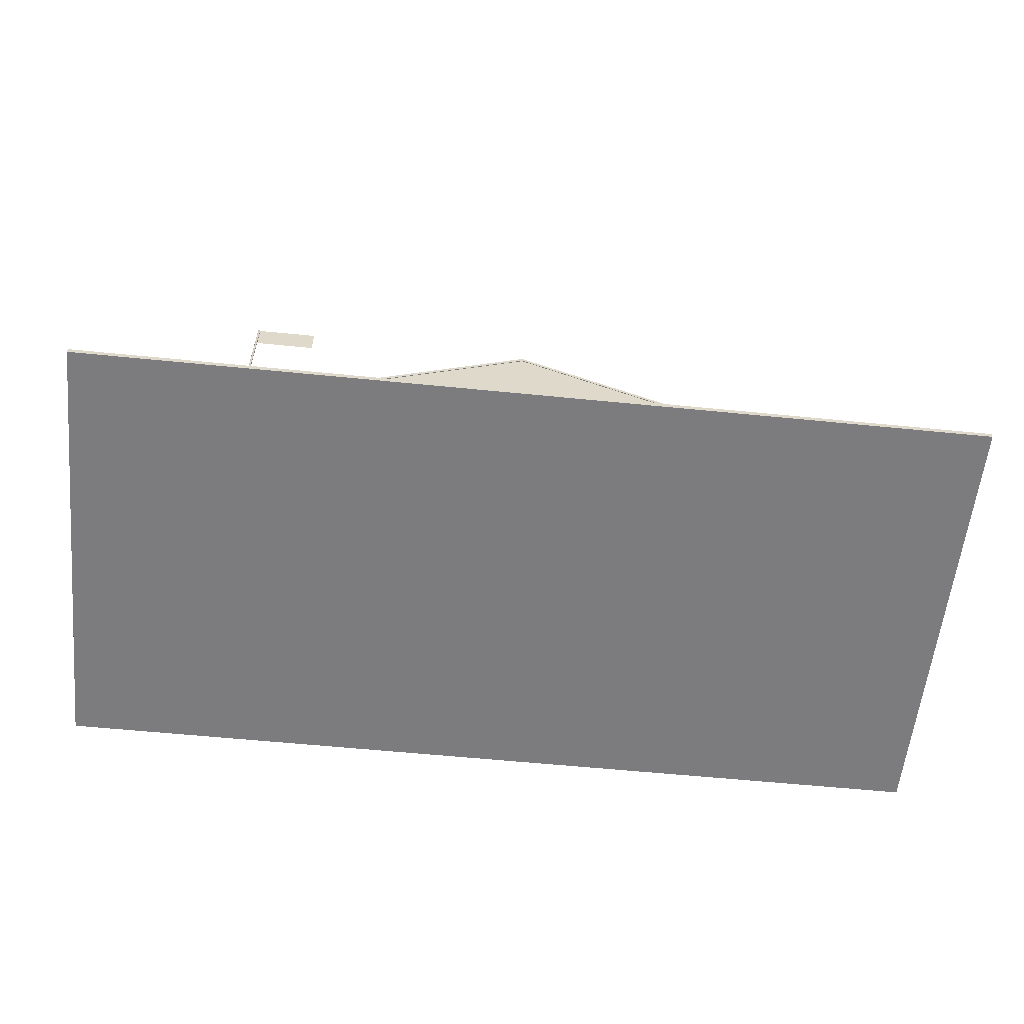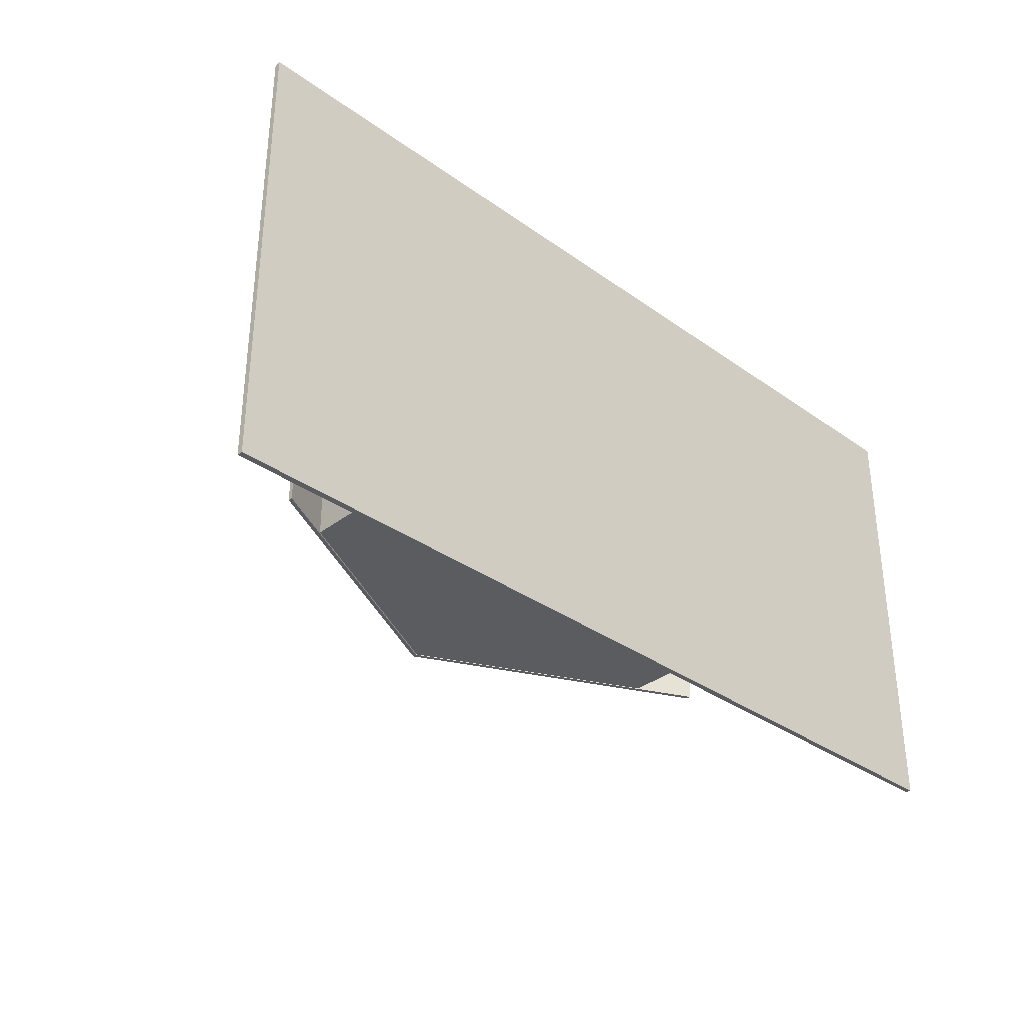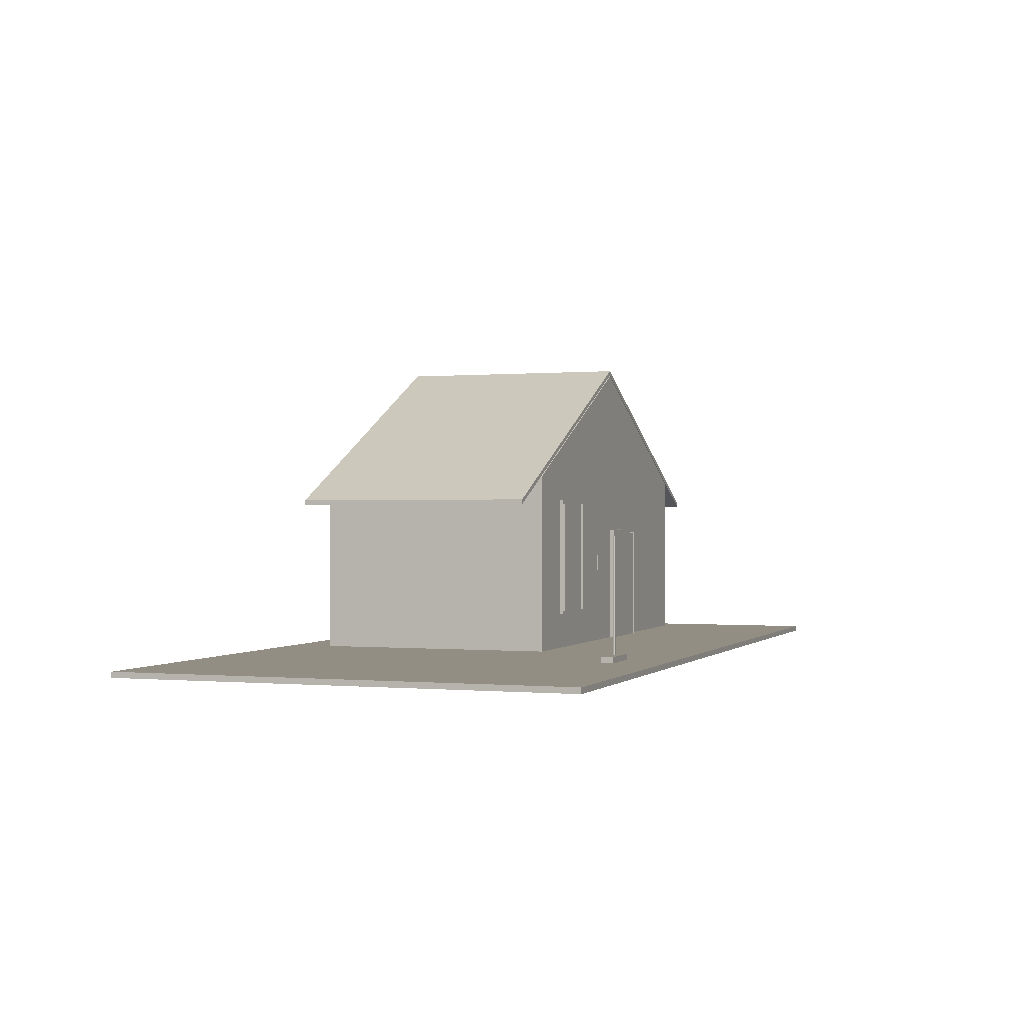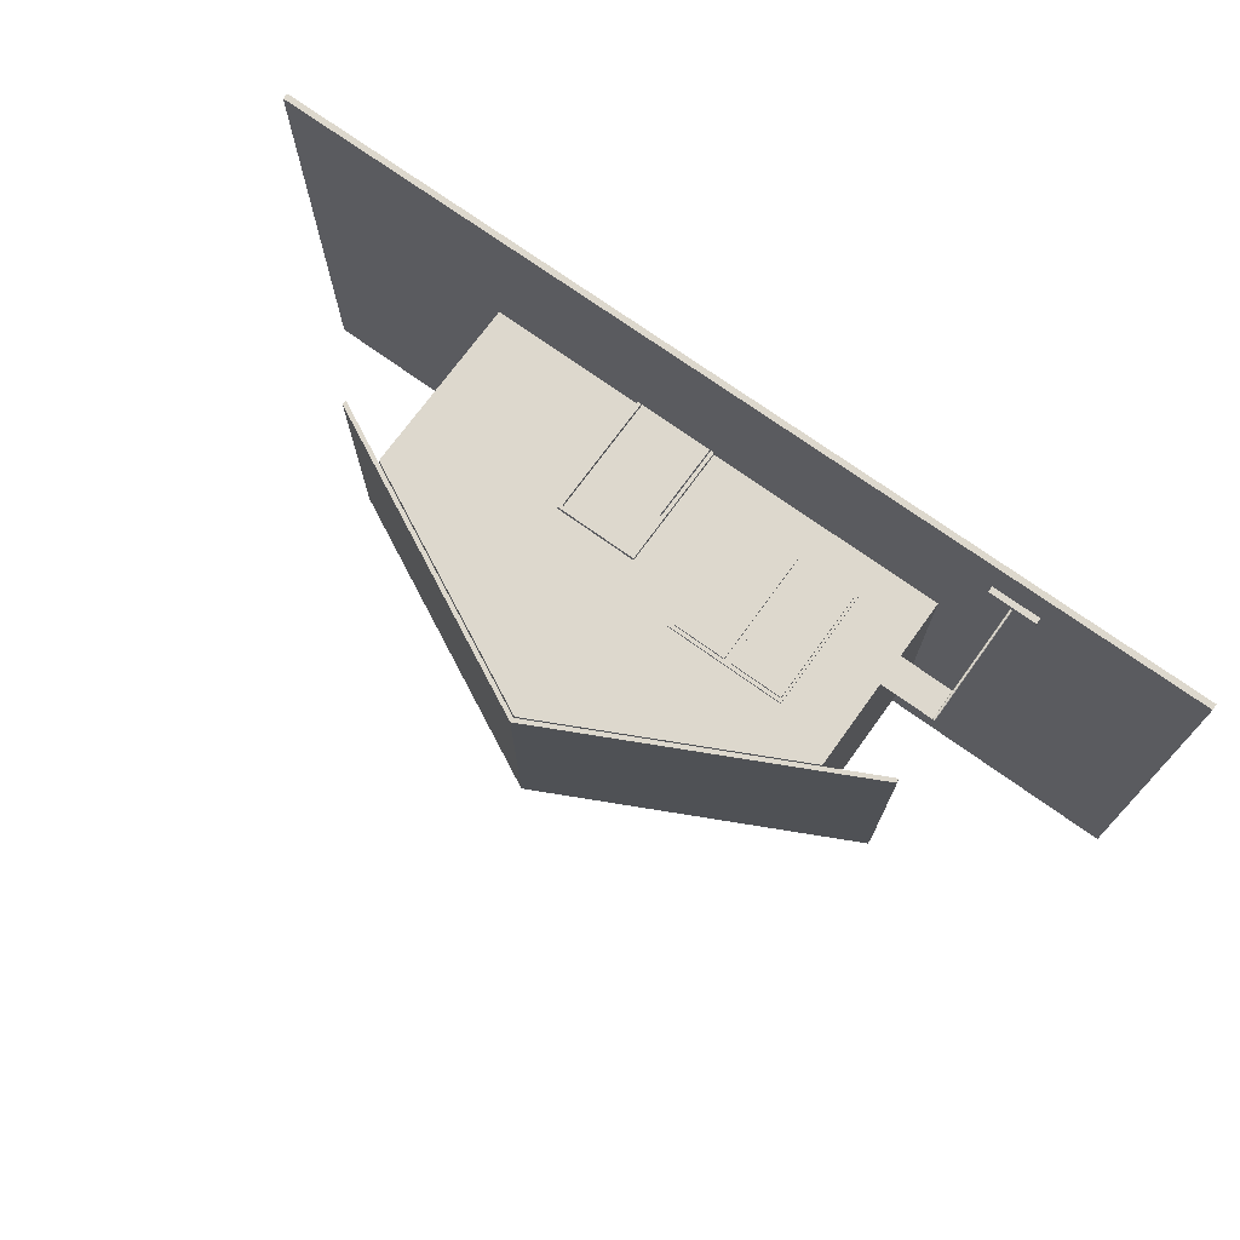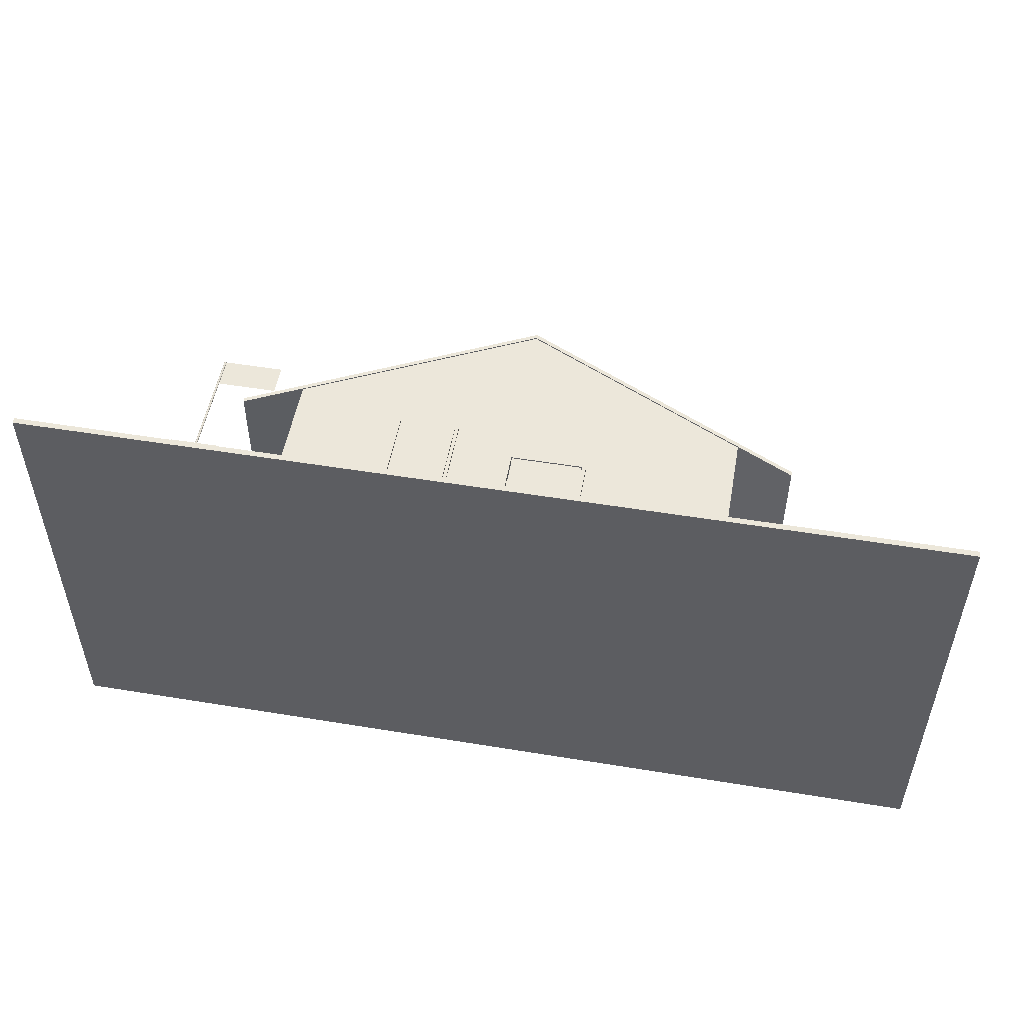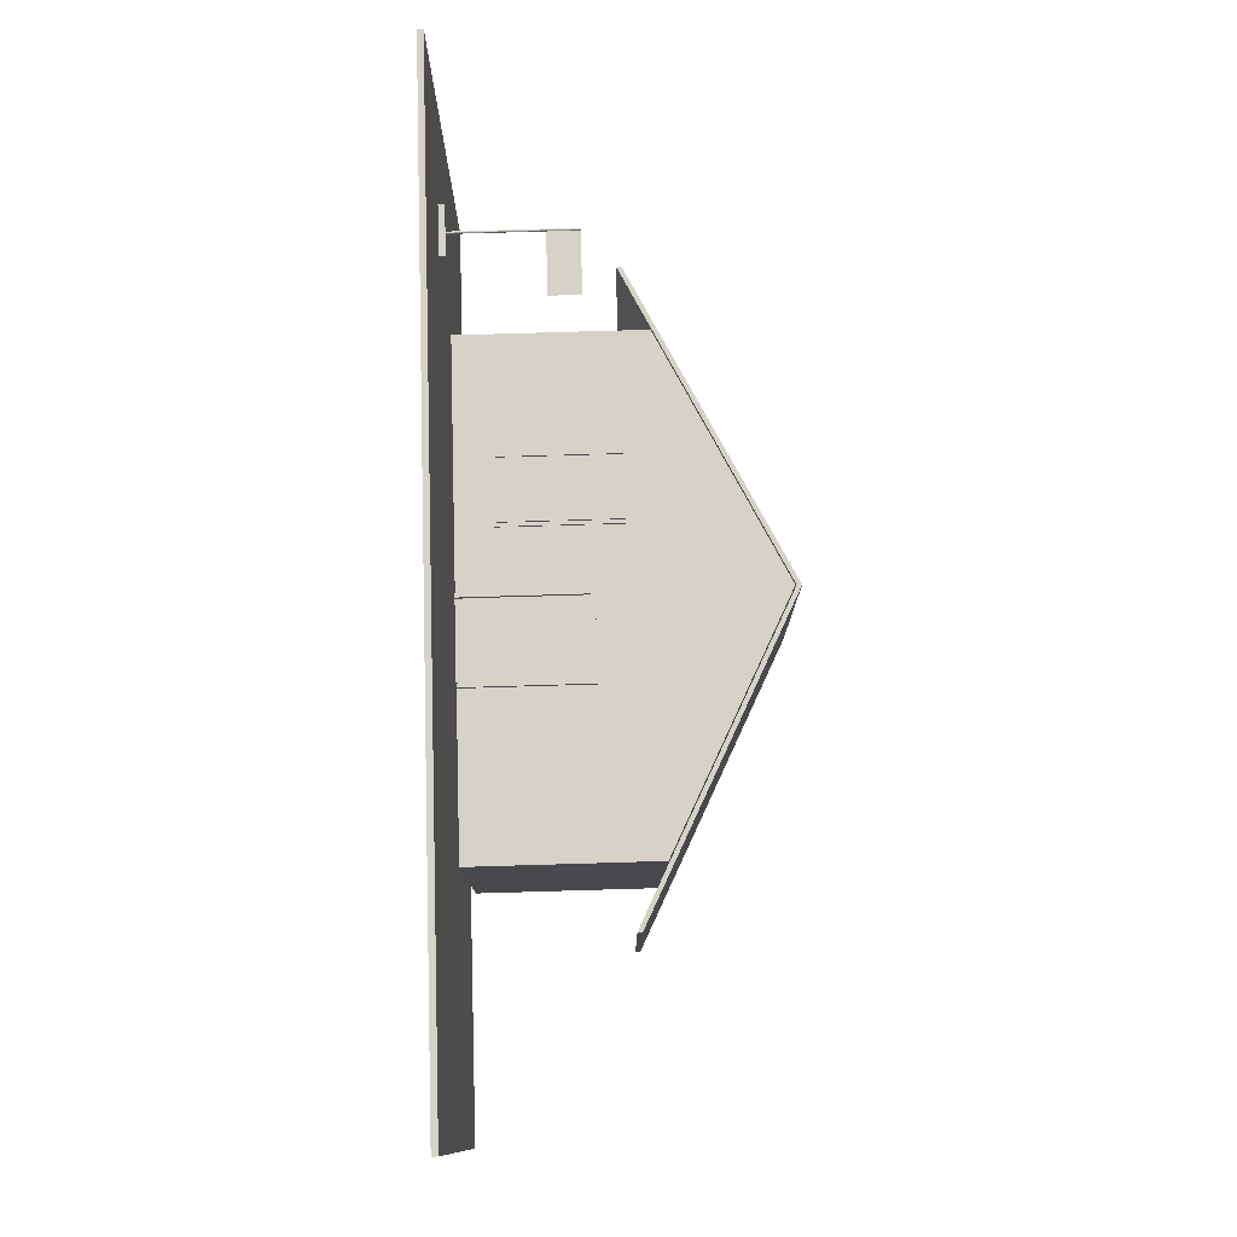
<metadata>
{"format":"obj","ext":"obj","renderer":"f3d","projection":"perspective","resolution":1024,"background":"white","views":[{"elev":-58.9,"azim":-5.9,"up":"+Y"},{"elev":-33.9,"azim":-44.0,"up":"+Z"},{"elev":-0.1,"azim":-70.0,"up":"+Y"},{"elev":72.1,"azim":-144.2,"up":"+Z"},{"elev":51.7,"azim":10.1,"up":"+Z"},{"elev":77.9,"azim":88.3,"up":"+Z"}]}
</metadata>
<code>
v -0.4323 -0.1044 -0.3827
v 0.6173 -0.1044 -0.3827
v 0.6173 -0.1044 0.1422
v 0.6173 -0.1109 0.1422
v 0.6173 -0.1109 -0.3827
v -0.4323 -0.1109 -0.3827
v -0.4323 -0.1109 0.1422
v -0.4323 -0.1044 0.1422
v -0.1699 -0.09125 -0.2514
v 0.09253 -0.09125 -0.2514
v 0.09253 0.03995 -0.2514
v 0.1844 -0.09125 -0.2514
v 0.3549 -0.09125 -0.2514
v 0.3549 0.03995 -0.2514
v -0.1699 0.03995 -0.2514
v 0.3549 0.1056 -0.2514
v -0.1699 0.1056 -0.2514
v 0.09253 0.2368 -0.2514
v 0.1844 0.03995 -0.2514
v -0.1699 -0.09125 0.01096
v 0.09253 -0.09125 0.01096
v 0.09253 0.03995 0.01096
v 0.3549 -0.09125 0.01096
v 0.3549 0.03995 0.01096
v 0.1844 0.03995 0.01096
v 0.3549 0.1056 0.01096
v -0.1699 0.03995 0.01096
v 0.09253 0.2368 0.01096
v -0.1699 0.1056 0.01096
v -0.2355 0.07931 -0.2514
v 0.09253 0.2433 -0.2514
v 0.09253 0.2433 0.01096
v 0.09253 0.2381 0.01096
v 0.09253 0.2381 -0.2514
v -0.2355 0.07406 -0.2514
v -0.2355 0.07406 0.01096
v -0.2355 0.07931 0.01096
v 0.4205 0.07931 -0.2514
v 0.4205 0.07406 -0.2514
v 0.4205 0.07931 0.01096
v 0.4205 0.07406 0.01096
v 0.09646 0.03995 0.01621
v 0.09646 -0.09125 0.01621
v 0.09253 -0.09125 0.01621
v 0.09253 0.03995 0.01621
v 0.1844 0.03995 0.01621
v 0.1844 0.04389 0.01621
v 0.1844 -0.09125 0.01621
v 0.1804 -0.09125 0.01621
v 0.09646 -0.09125 0.01096
v 0.09646 0.03995 0.01096
v 0.1844 0.04389 0.01096
v 0.1804 -0.09125 0.01096
v 0.1844 -0.09125 0.01096
v 0.09253 0.04389 0.01096
v 0.1804 0.03995 0.01621
v 0.1804 0.03995 0.01096
v 0.09253 0.04389 0.01621
v -0.2342 0.03995 0.1159
v -0.2344 0.03995 0.1167
v -0.2342 -0.09125 0.1159
v -0.2344 -0.09125 0.1167
v -0.2355 -0.09125 0.1159
v -0.2355 0.03995 0.1159
v -0.2351 0.03995 0.1172
v -0.2351 -0.09125 0.1172
v -0.2359 0.03995 0.1172
v -0.2359 -0.09125 0.1172
v -0.2365 0.03995 0.1167
v -0.2365 -0.09125 0.1167
v -0.2368 0.03995 0.1159
v -0.2368 -0.09125 0.1159
v -0.2365 0.03995 0.1152
v -0.2365 -0.09125 0.1152
v -0.2359 0.03995 0.1147
v -0.2359 -0.09125 0.1147
v -0.2351 0.03995 0.1147
v -0.2351 -0.09125 0.1147
v -0.2344 0.03995 0.1152
v -0.2344 -0.09125 0.1152
v -0.2617 -0.09453 0.1094
v -0.2617 -0.08797 0.1094
v -0.2092 -0.09453 0.1094
v -0.2092 -0.08797 0.1094
v -0.2092 -0.09453 0.1225
v -0.2617 -0.09453 0.1225
v -0.2617 -0.08797 0.1225
v -0.2092 -0.08797 0.1225
v -0.2355 0.007149 0.1159
v -0.1699 0.007149 0.1159
v -0.1699 0.03995 0.1159
v 0.09778 -0.09125 0.01621
v 0.09778 0.03864 0.01621
v 0.1791 0.03864 0.01621
v -0.1043 -0.05189 0.008335
v 0.02693 -0.05189 0.008335
v 0.02693 0.07931 0.008335
v 0.02693 0.07931 0.01358
v 0.02693 -0.05189 0.01358
v -0.1043 -0.05189 0.01358
v -0.1043 0.07931 0.01358
v -0.1043 0.07931 0.008335
v -0.1017 -0.04927 0.01096
v -0.04261 -0.04927 0.01096
v -0.04261 0.07537 0.01096
v -0.04261 0.07537 0.01621
v -0.04261 -0.04927 0.01621
v -0.1017 -0.04927 0.01621
v -0.1017 0.07537 0.01621
v -0.1017 0.07537 0.01096
v -0.03605 -0.04927 0.01096
v 0.02299 -0.04927 0.01096
v 0.02299 0.07537 0.01096
v 0.02299 0.07537 0.01621
v 0.02299 -0.04927 0.01621
v -0.03605 -0.04927 0.01621
v -0.03605 0.07537 0.01621
v -0.03605 0.07537 0.01096
v 0.1791 -0.09125 0.01621
v 0.1791 -0.09125 0.01621
v 0.09778 -0.09125 0.01621
v 0.1791 0.03864 0.01621
v 0.09778 0.03864 0.01621
v -0.2355 0.03995 0.1159
v -0.2355 0.007149 0.1159
v -0.1699 0.03995 0.1159
v -0.1699 0.007149 0.1159
v 0.3549 -0.09125 0.01096
v 0.1844 -0.09125 0.01096
v 0.3549 0.03995 0.01096
v 0.1804 -0.09125 0.01096
v 0.09253 0.03995 0.01096
v 0.1844 0.03995 0.01096
v 0.1804 0.03995 0.01096
v 0.1844 0.04389 0.01096
v 0.09646 0.03995 0.01096
f 1 2 3
f 3 2 1
f 4 5 6
f 5 2 1
f 4 3 2
f 7 8 3
f 6 1 8
f 9 10 11
f 12 13 14
f 15 14 16
f 17 16 18
f 10 12 19
f 20 21 22
f 23 24 25
f 26 24 27
f 28 26 29
f 9 17 29
f 23 13 9
f 26 16 13
f 16 26 28
f 17 18 28
f 30 31 32
f 32 31 30
f 33 34 35
f 35 34 31
f 34 33 32
f 33 36 37
f 36 35 30
f 32 31 38
f 32 31 38
f 33 34 39
f 39 34 31
f 34 33 32
f 40 41 33
f 38 39 41
f 42 43 44
f 45 46 47
f 46 48 49
f 21 50 51
f 52 25 22
f 53 54 25
f 51 50 43
f 55 21 44
f 45 56 57
f 49 53 57
f 48 54 52
f 58 47 52
f 59 60 61
f 60 62 61
f 63 61 62
f 64 60 59
f 60 65 62
f 65 66 62
f 63 62 66
f 64 65 60
f 65 67 66
f 67 68 66
f 63 66 68
f 64 67 65
f 67 69 68
f 69 70 68
f 63 68 70
f 64 69 67
f 69 71 70
f 71 72 70
f 63 70 72
f 64 71 69
f 71 73 72
f 73 74 72
f 63 72 74
f 64 73 71
f 73 75 74
f 75 76 74
f 63 74 76
f 64 75 73
f 75 77 76
f 77 78 76
f 63 76 78
f 64 77 75
f 77 79 78
f 79 80 78
f 63 78 80
f 64 79 77
f 79 59 80
f 59 61 80
f 63 80 61
f 64 59 79
f 81 82 83
f 83 82 84
f 81 85 86
f 81 83 85
f 81 86 82
f 82 86 87
f 82 87 88
f 82 88 84
f 83 88 85
f 83 84 88
f 85 87 86
f 85 88 87
f 89 90 91
f 92 93 94
f 95 96 97
f 98 99 100
f 96 99 98
f 97 98 101
f 102 101 100
f 99 96 95
f 103 104 105
f 106 107 108
f 104 107 106
f 105 106 109
f 110 109 108
f 107 104 103
f 111 112 113
f 114 115 116
f 112 115 114
f 113 114 117
f 118 117 116
f 115 112 111
f 1 3 8
f 1 3 8
f 7 4 6
f 6 5 1
f 5 4 2
f 4 7 3
f 7 6 8
f 9 11 15
f 12 14 19
f 15 16 17
f 10 19 11
f 20 22 27
f 23 25 54
f 29 26 27
f 9 29 20
f 20 23 9
f 23 26 13
f 16 28 18
f 17 28 29
f 30 32 37
f 30 32 37
f 36 33 35
f 35 31 30
f 34 32 31
f 33 37 32
f 36 30 37
f 40 32 38
f 40 32 38
f 39 33 41
f 38 31 39
f 34 32 31
f 32 40 33
f 40 38 41
f 45 42 44
f 45 47 58
f 56 46 49
f 21 51 22
f 55 52 22
f 53 25 57
f 42 51 43
f 58 55 44
f 45 57 51
f 49 57 56
f 48 52 47
f 58 52 55
f 89 91 64
f 92 94 119
f 95 97 102
f 101 98 100
f 96 98 97
f 97 101 102
f 102 100 95
f 100 99 95
f 103 105 110
f 109 106 108
f 104 106 105
f 105 109 110
f 110 108 103
f 108 107 103
f 111 113 118
f 117 114 116
f 112 114 113
f 113 117 118
f 118 116 111
f 116 115 111
f 120 121 122
f 121 123 122
f 124 125 126
f 125 127 126
f 128 129 130
f 129 131 130
f 132 133 131
f 133 130 131
f 133 134 135
f 134 136 135
f 136 132 135

</code>
